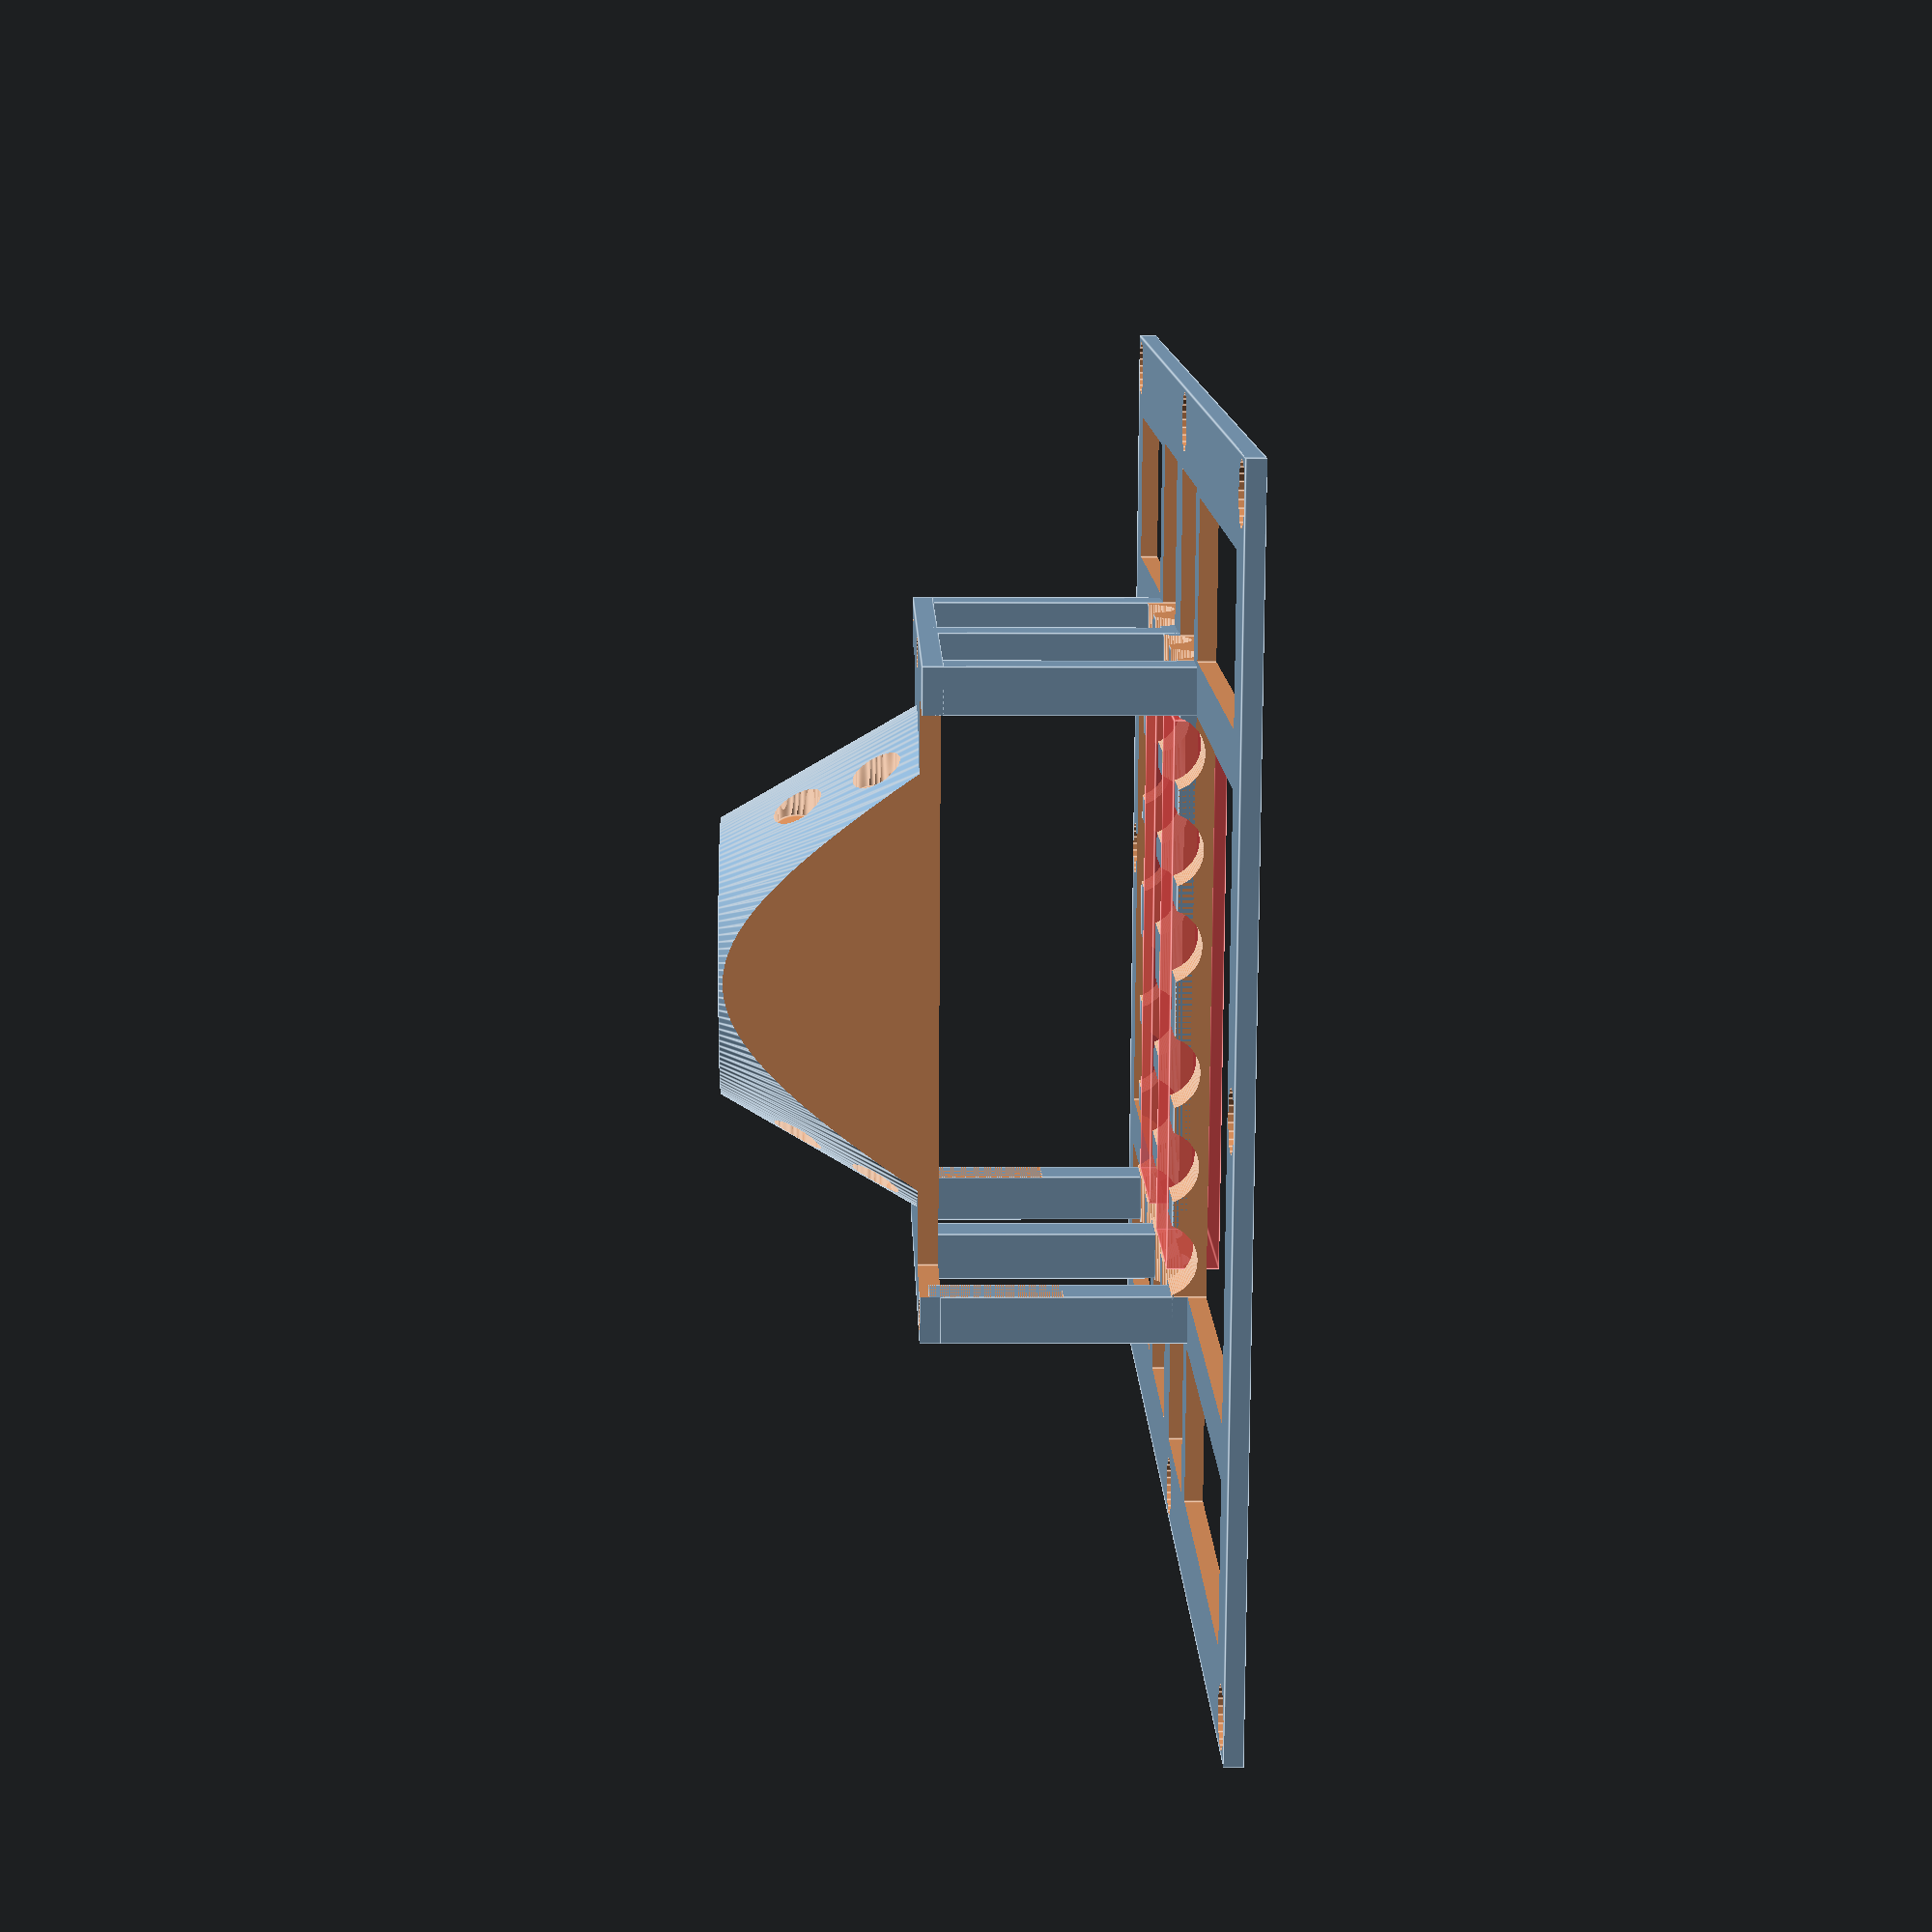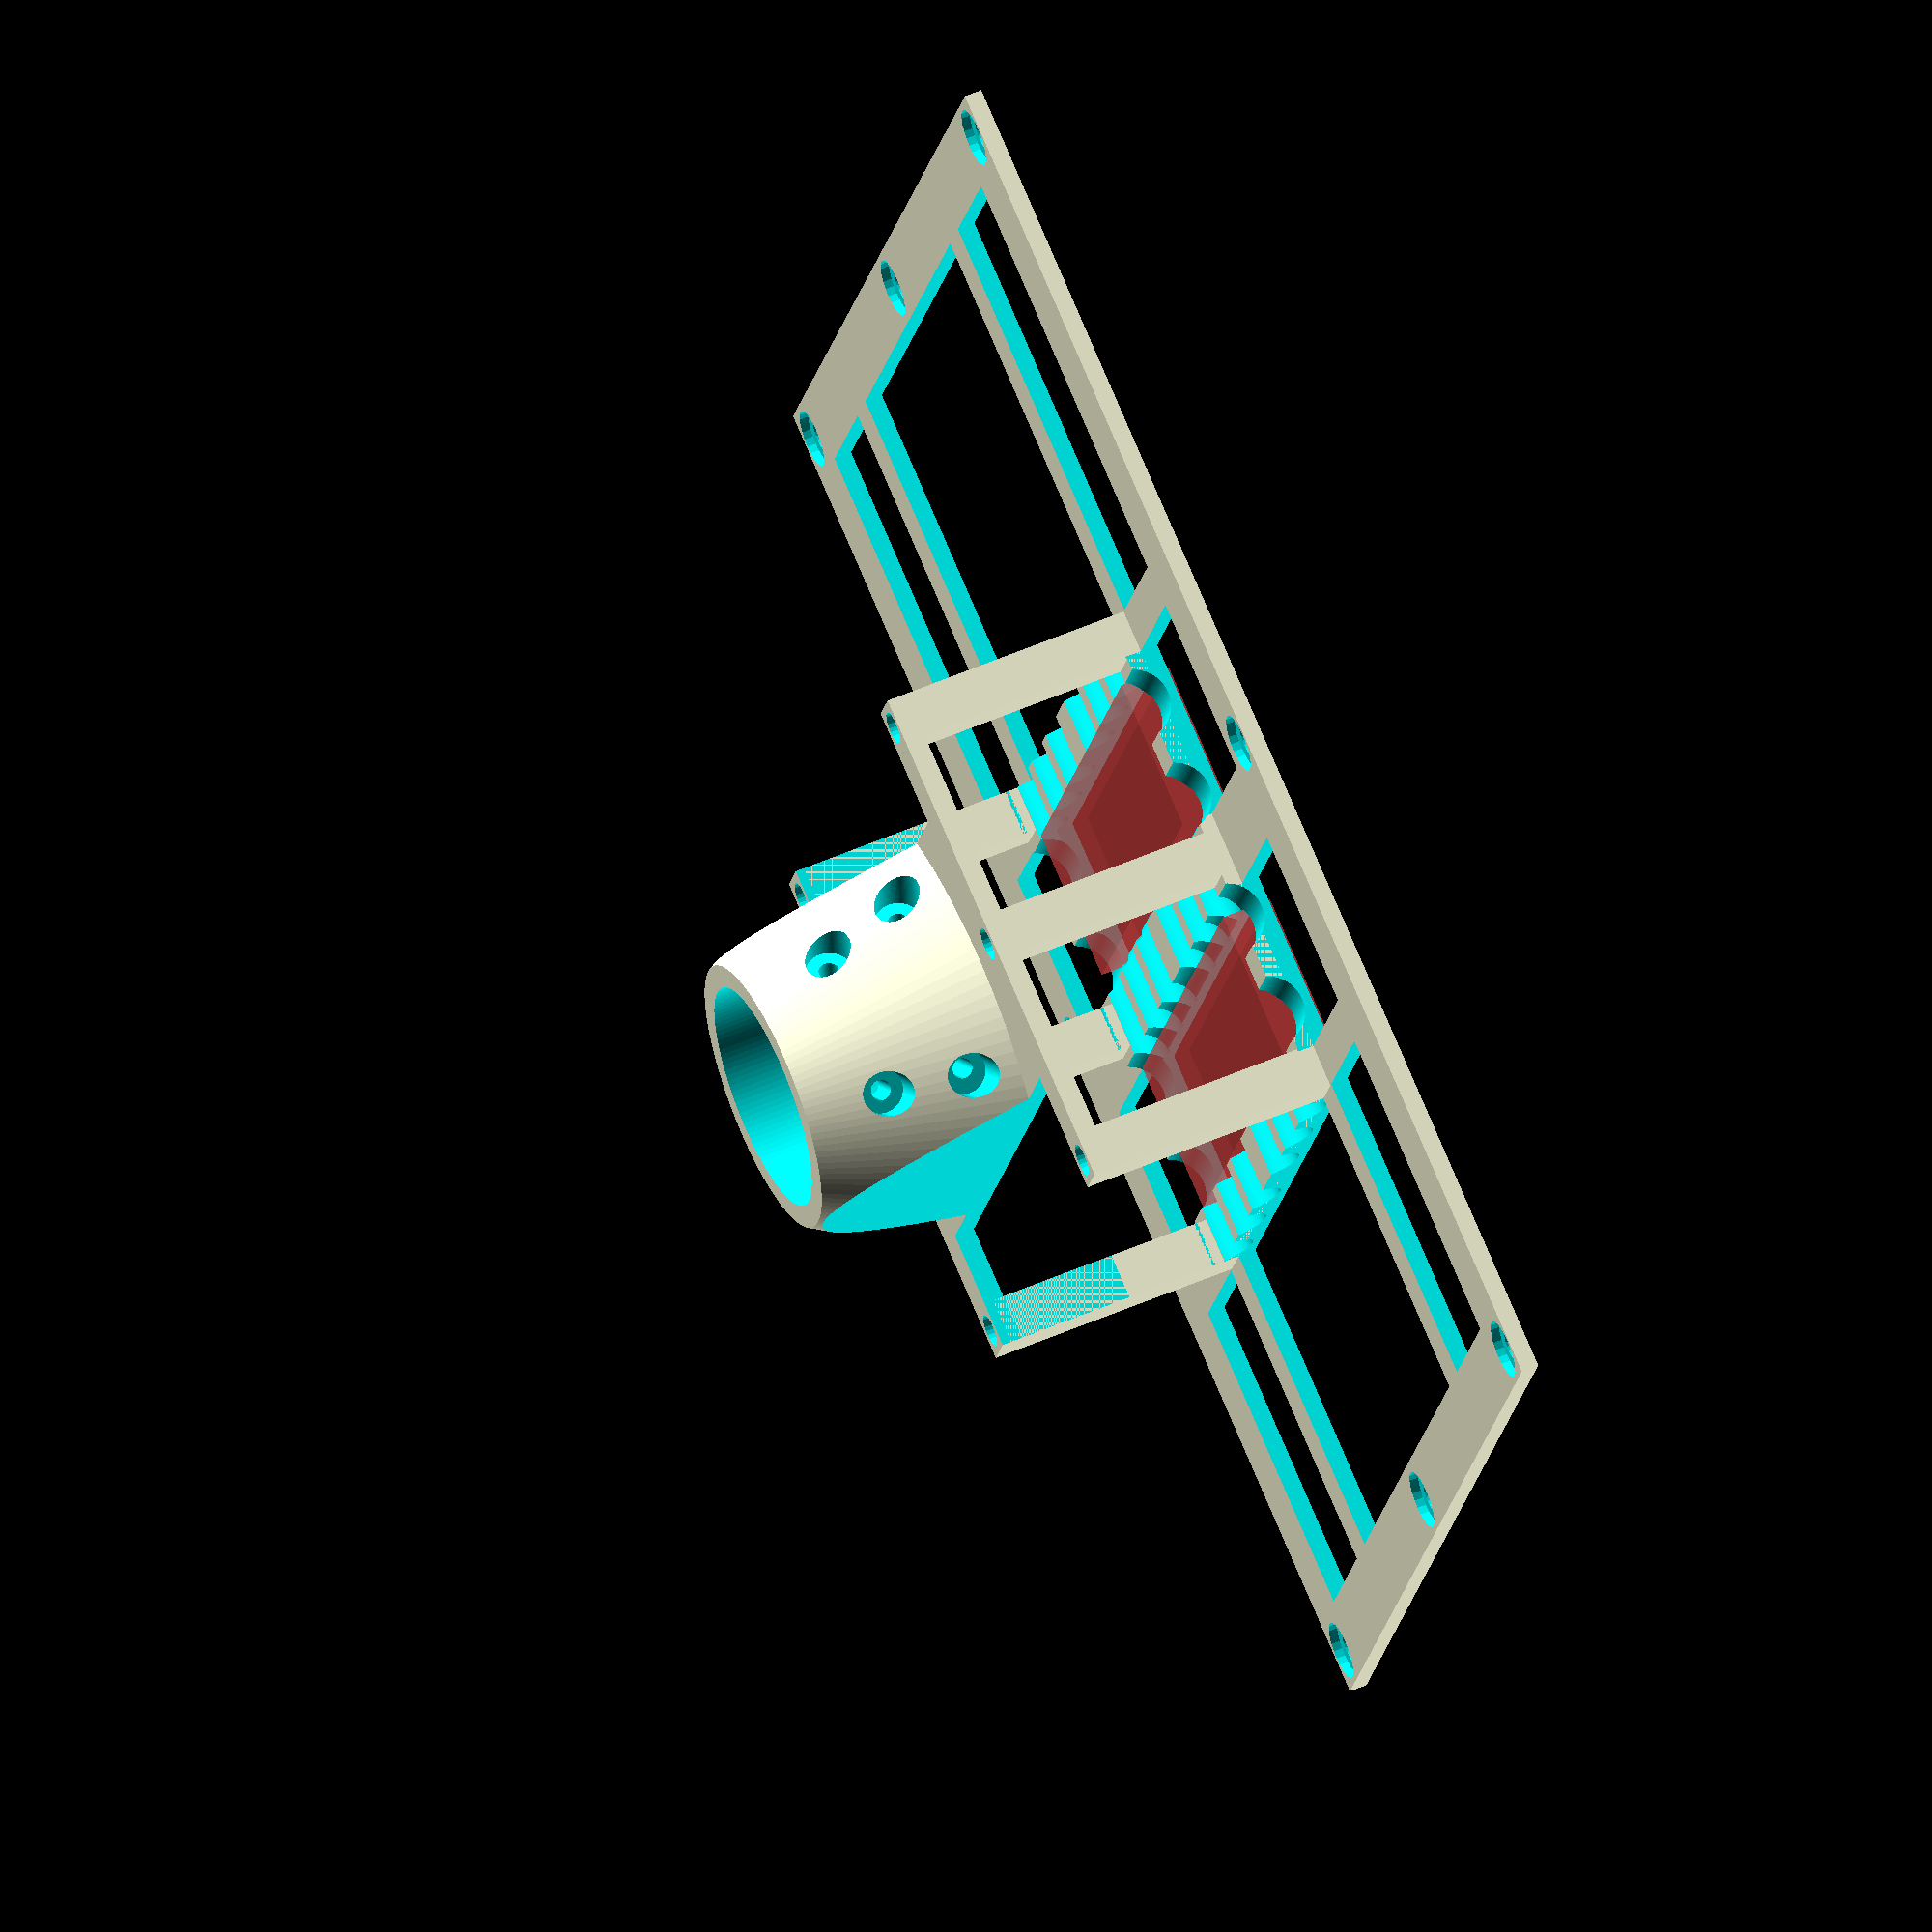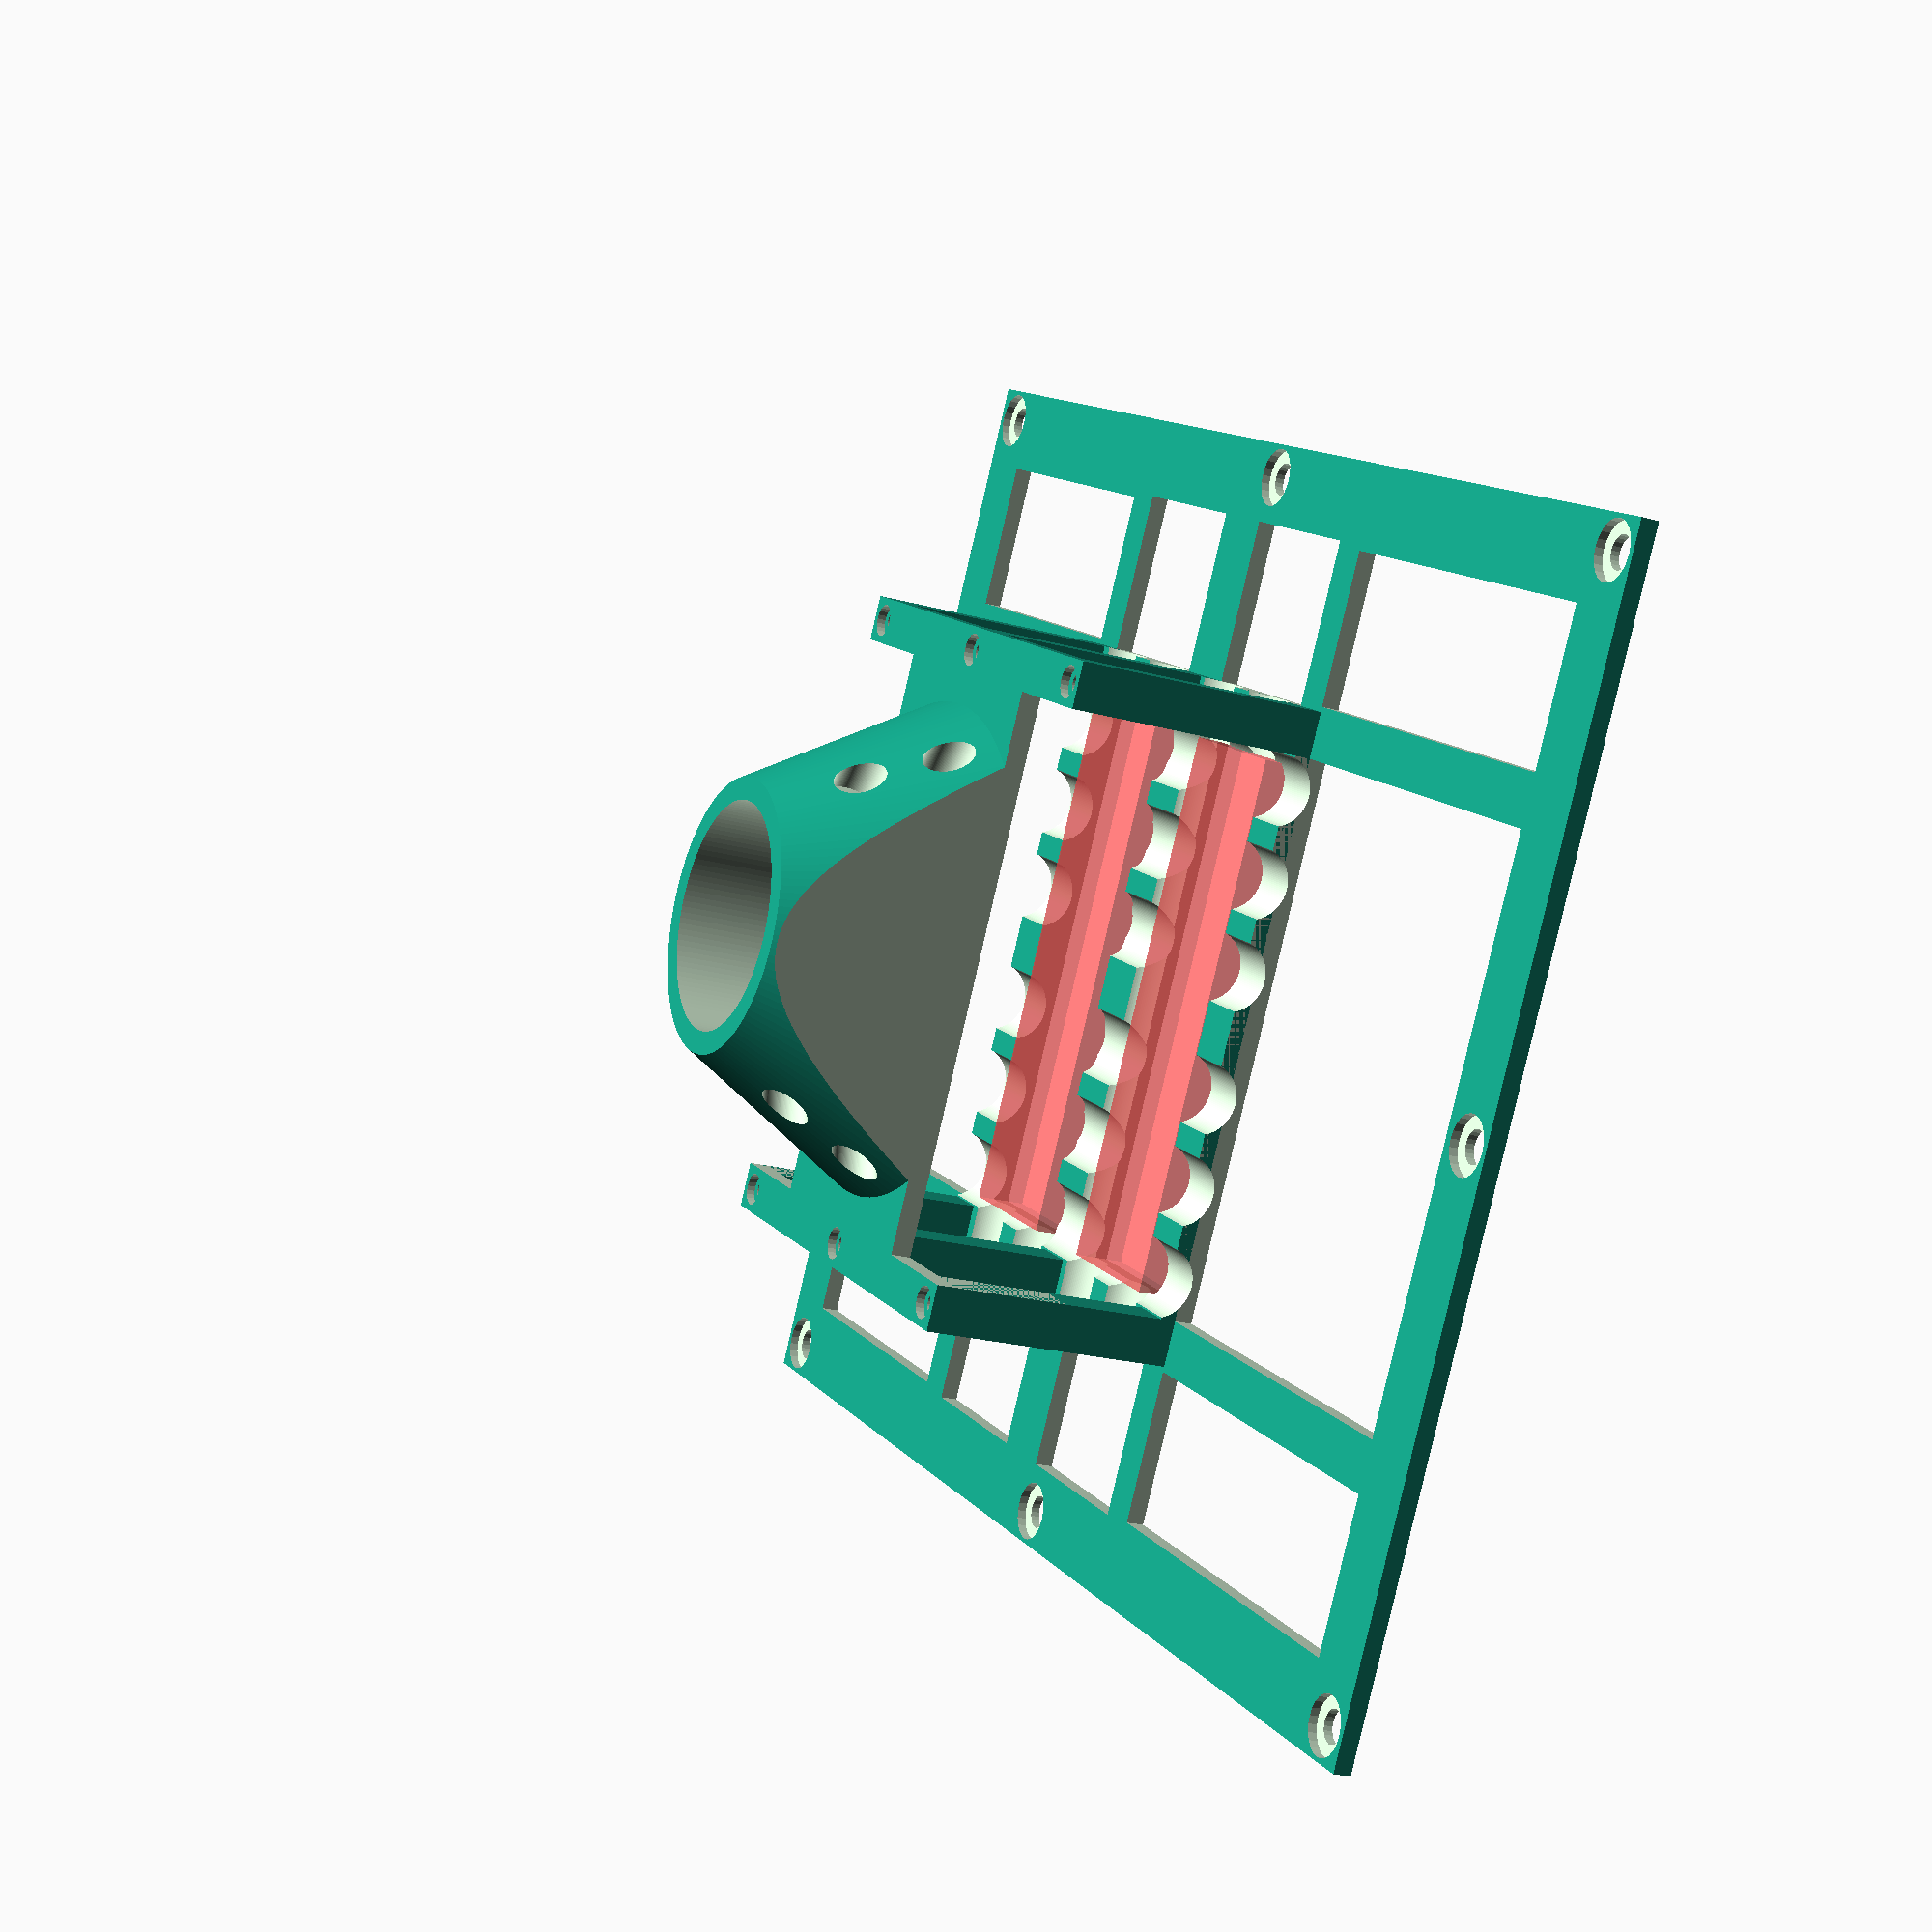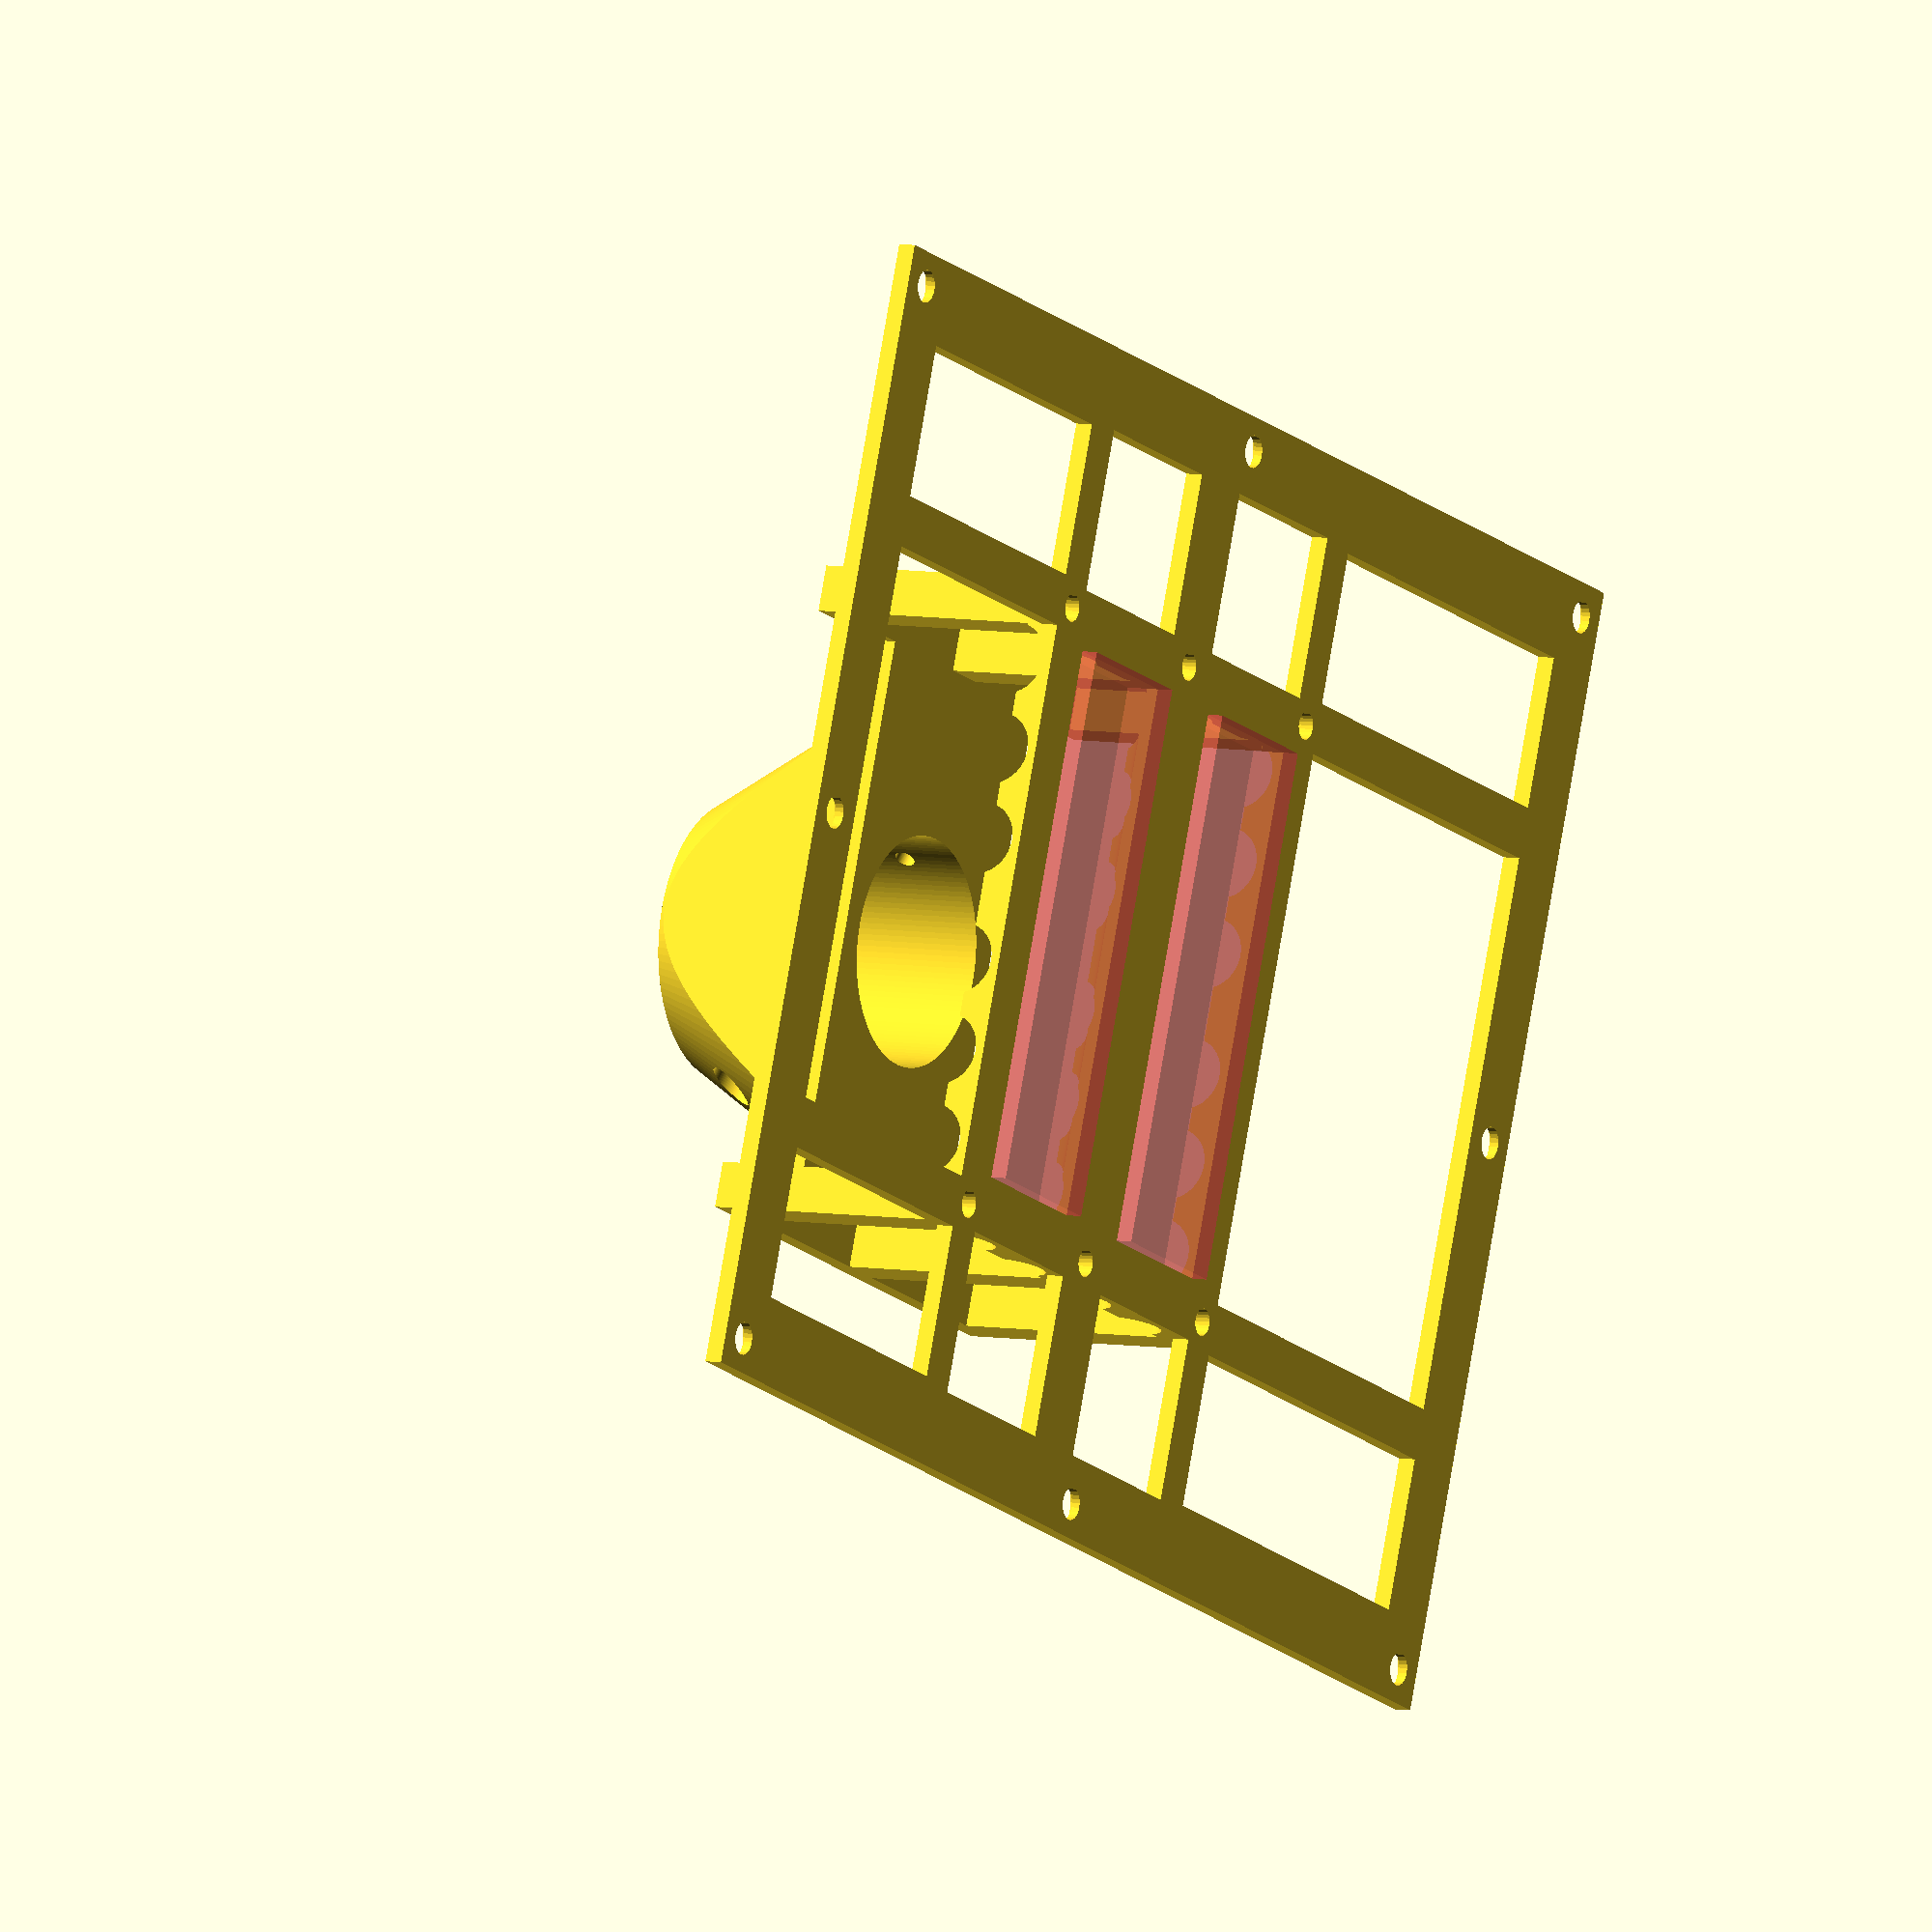
<openscad>
//Mount to the solar pannel
difference(){
union(){
    translate([0,0,2])cube([274.5,223,3.5],center=true,$fn=24);
    translate([-10,0,3.8])cube([102,128,6],center=true,$fn=24);
    
    translate([36.5, -59.5, 27])cube([9,9,50.5], center=true,$fn=24);
    translate([-56.5, -59.5, 27])cube([9,9,50.5], center=true,$fn=24);
    translate([36.5, 59.5, 27])cube([9,9,50.5], center=true,$fn=24);
    translate([-56.5, 59.5, 27])cube([9,9,50.5], center=true,$fn=24);
    translate([-10,59.5, 27])cube([9,9,50.5], center=true,$fn=24);
    translate([-10, -59.5, 27])cube([9,9,50.5], center=true,$fn=24); 
}

    //subtracting from the bottom plate    
    #translate([-35,0,2])cube([30,105,10],center=true,$fn=24);
    #translate([15,0,2])cube([30,105,10],center=true,$fn=24);

    translate([-92,80,2])cube([62,30,10],center=true,$fn=24);
    translate([-92,-80,2])cube([62,30,10],center=true,$fn=24);
    translate([82,0,2])cube([82,110,10],center=true,$fn=24);

    translate([82,80,2])cube([82,30,10],center=true,$fn=24);
    translate([82,-80,2])cube([82,30,10],center=true,$fn=24);
    translate([-92,0,2])cube([62,110,10],center=true,$fn=24);

    translate([15,80,2])cube([35,32,10],center=true,$fn=24);
    translate([-35,-80,2])cube([35,32,10],center=true,$fn=24);
    translate([-35,80,2])cube([35,32,10],center=true,$fn=24);
    translate([15,-80,2])cube([35,32,10],center=true,$fn=24);
    
    //Cutouts for pannel screws
    translate([-130.4,-105, 1])cylinder(h=5, r=3.2, center=true,$fn=24);
    translate([-130.4, 105 , 1])cylinder(h=5, r=3.2, center=true,$fn=24);
    translate([-130.4,-105, 4])cylinder(h=4, r=5.7, center=true,$fn=24);
    translate([-130.4,105, 4])cylinder(h=4, r=5.7, center=true,$fn=24);

    translate([0,-105, 1])cylinder(h=5, r=3.2, center=true,$fn=24);
    translate([0, 105 , 1])cylinder(h=5, r=3.2, center=true,$fn=24);
    translate([0,-105, 4])cylinder(h=4, r=5.7, center=true,$fn=24);
    translate([0,105, 4])cylinder(h=4, r=5.7, center=true,$fn=24);
    
    translate([130.4,0, 1])cylinder(h=5, r=3.2, center=true,$fn=24);
    translate([-130.4, 0 , 1])cylinder(h=5, r=3.2, center=true,$fn=24);
    translate([130.4,0, 4])cylinder(h=4, r=5.7, center=true,$fn=24);
    translate([-130.4,0, 4])cylinder(h=4, r=5.7, center=true,$fn=24);
    
    //Cutouts for pannel screws
    translate([130.4,-105, 1])cylinder(h=5, r=3.2, center=true,$fn=24);
    translate([130.4,105, 1])cylinder(h=5, r=3.2, center=true,$fn=24);
    translate([130.4,-105, 4])cylinder(h=4, r=5.7, center=true,$fn=24);
    translate([130.4,105, 4])cylinder(h=4, r=5.7, center=true,$fn=24);
    
    translate([36.5, 59.5, 0])cylinder(h=7, r=2.7, center=true,$fn=24);
    translate([-56.5, -59.5, 0])cylinder(h=7, r=2.7, center=true,$fn=24);
    translate([-56.5, 59.5,0])cylinder(h=7, r=2.7, center=true,$fn=24);
    translate([36.5, -59.5, 0])cylinder(h=7, r=2.7, center=true,$fn=24);
    translate([-10, 59.5,0])cylinder(h=7, r=2.7, center=true,$fn=24);
    translate([-10, -59.5, 0])cylinder(h=7, r=2.7, center=true,$fn=24);

    translate([36.5, 59.5, 15])cylinder(h=100, r=1.8, center=true,$fn=24);
    translate([-56.5, 59.5, 15])cylinder(h=100, r=1.8, center=true,$fn=24);
    translate([36.5, -59.5, 15])cylinder(h=100, r=1.8, center=true,$fn=24);
    translate([-56.5, -59.5, 15])cylinder(h=100, r=1.8, center=true,$fn=24);
    translate([-10, -59.5, 15])cylinder(h=100, r=1.8, center=true,$fn=24);
    translate([-10, 59.5, 15])cylinder(h=100, r=1.8, center=true,$fn=24);
    
    //Air flow
    translate([-43,0,9])  rotate([90,0,0])   cylinder(h=140, r=7, center=true,$fn=128);
    translate([23,0,9])  rotate([90,0,0])   cylinder(h=140, r=7, center=true,$fn=128);
    
    translate([-23,0,9])  rotate([90,0,0])   cylinder(h=140, r=7, center=true,$fn=128);
    translate([3,0,9])  rotate([90,0,0])   cylinder(h=140, r=7, center=true,$fn=128);
    
    translate([0,48,9])  rotate([0,90,0])   cylinder(h=140, r=7, center=true,$fn=128);
    translate([0,-48,9])  rotate([0,90,0])   cylinder(h=140, r=7, center=true,$fn=128);
    
    translate([0,12,9])  rotate([0,90,0])   cylinder(h=140, r=7, center=true,$fn=128);
    translate([0,-12,9])  rotate([0,90,0])   cylinder(h=140, r=7, center=true,$fn=128);
    
    translate([0,30,9])  rotate([0,90,0])   cylinder(h=140, r=7, center=true,$fn=128);
    translate([0,-30 ,9])  rotate([0,90,0])   cylinder(h=140, r=7, center=true,$fn=128);
       
    
    
}

//Pole mount
translate([-10,0,52])difference(){ 


difference(){
union(){
cube([102,128,4],center=true);
translate([0,0,20])cylinder(h=40, r1=50, r2=27, center=true,$fn=128);
}
    translate([46.5, 59.5, -25])cylinder(h=100, r=1.8, center=true,$fn=24);
    translate([-46.5, -59.5, -25])cylinder(h=100, r=1.8, center=true,$fn=24);
    translate([-46.5, 59.5, -25])cylinder(h=100, r=1.8, center=true,$fn=24);
    translate([46.5, -59.5, -25])cylinder(h=100, r=1.8, center=true,$fn=24);
    translate([0, 59.5, -25])cylinder(h=100, r=1.8, center=true,$fn=24);
    translate([0, -59.5, -25])cylinder(h=100, r=1.8, center=true,$fn=24);
   
    translate([46.5, 59.5, 1])cylinder(h=3.2, r=3.2, center=true,$fn=24);
    translate([-46.5, -59.5, 1])cylinder(h=3.2, r=3.2, center=true,$fn=24);
    translate([-46.5, 59.5,1])cylinder(h=3.2, r=3.2, center=true,$fn=24);
    translate([46.5, -59.5, 1])cylinder(h=3.2, r=3.2, center=true,$fn=24);
    translate([0, 59.5,1])cylinder(h=3.2, r=3.2, center=true,$fn=24);
    translate([0, -59.5, 1])cylinder(h=3.2, r=3.2, center=true,$fn=24);

    //pole mount holes
    translate([0,0,25])cylinder(h=60, r=22.5, center=true,$fn=128); //Adjust this for different pole sizes
    

    translate([0,0,25])rotate([90,0,25])   cylinder(h=100, r1=2, r2=2, center=true,$fn=124);
    translate([0,0,10])rotate([90,0,-25])   cylinder(h=100, r1=2, r2=2, center=true,$fn=124);
    translate([0,0,10])rotate([0,90,115])   cylinder(h=100, r1=2, r2=2, center=true,$fn=124);
    translate([0,0,25])rotate([0,90,-115])   cylinder(h=100, r1=2, r2=2, center=true,$fn=124);
    
    translate([0,0,25])rotate([90,0,25])   cylinder(h=100, r1=2, r2=2, center=true,$fn=124);
    translate([0,0,10])rotate([90,0,-25])   cylinder(h=100, r1=2, r2=2, center=true,$fn=124);
    translate([0,0,10])rotate([0,90,115])   cylinder(h=100, r1=2, r2=2, center=true,$fn=124);
    translate([0,0,25])rotate([0,90,-115])   cylinder(h=100, r1=2, r2=2, center=true,$fn=124);

    translate([14.5,-31,25])rotate([90,0,25])   cylinder(h=7.9, r=4.5, center=true,$fn=124);
    translate([-18.5,-38.3,10])rotate([90,0,-25])   cylinder(h=10, r=4.5, center=true,$fn=124);
    translate([18,-38.3,10])rotate([0,90,115])   cylinder(h=10, r=4.5, center=true,$fn=124);
    translate([-14.5,-31,25])rotate([0,90,-115])   cylinder(h=7.9, r=4.5, center=true,$fn=124);
    
    translate([-14.5,31,25])rotate([90,0,25])   cylinder(h=7.9, r=4.5, center=true,$fn=124);
    translate([18.5,38.3,10])rotate([90,0,-25])   cylinder(h=10, r=4.5, center=true,$fn=124);
    translate([-18,38.3,10])rotate([0,90,115])   cylinder(h=10, r=4.5, center=true,$fn=124);
    translate([14.5,31,25])rotate([0,90,-115])   cylinder(h=7.9, r=4.5, center=true,$fn=124);

    
    translate([-60, 0, 10])cube([65,110,70],center=true);
    translate([60, 0, 10])cube([65,110,70],center=true);
         

}
}



</openscad>
<views>
elev=180.4 azim=191.9 roll=91.6 proj=p view=edges
elev=305.3 azim=200.8 roll=65.2 proj=o view=wireframe
elev=201.8 azim=210.6 roll=116.3 proj=p view=solid
elev=354.3 azim=160.9 roll=120.9 proj=o view=wireframe
</views>
